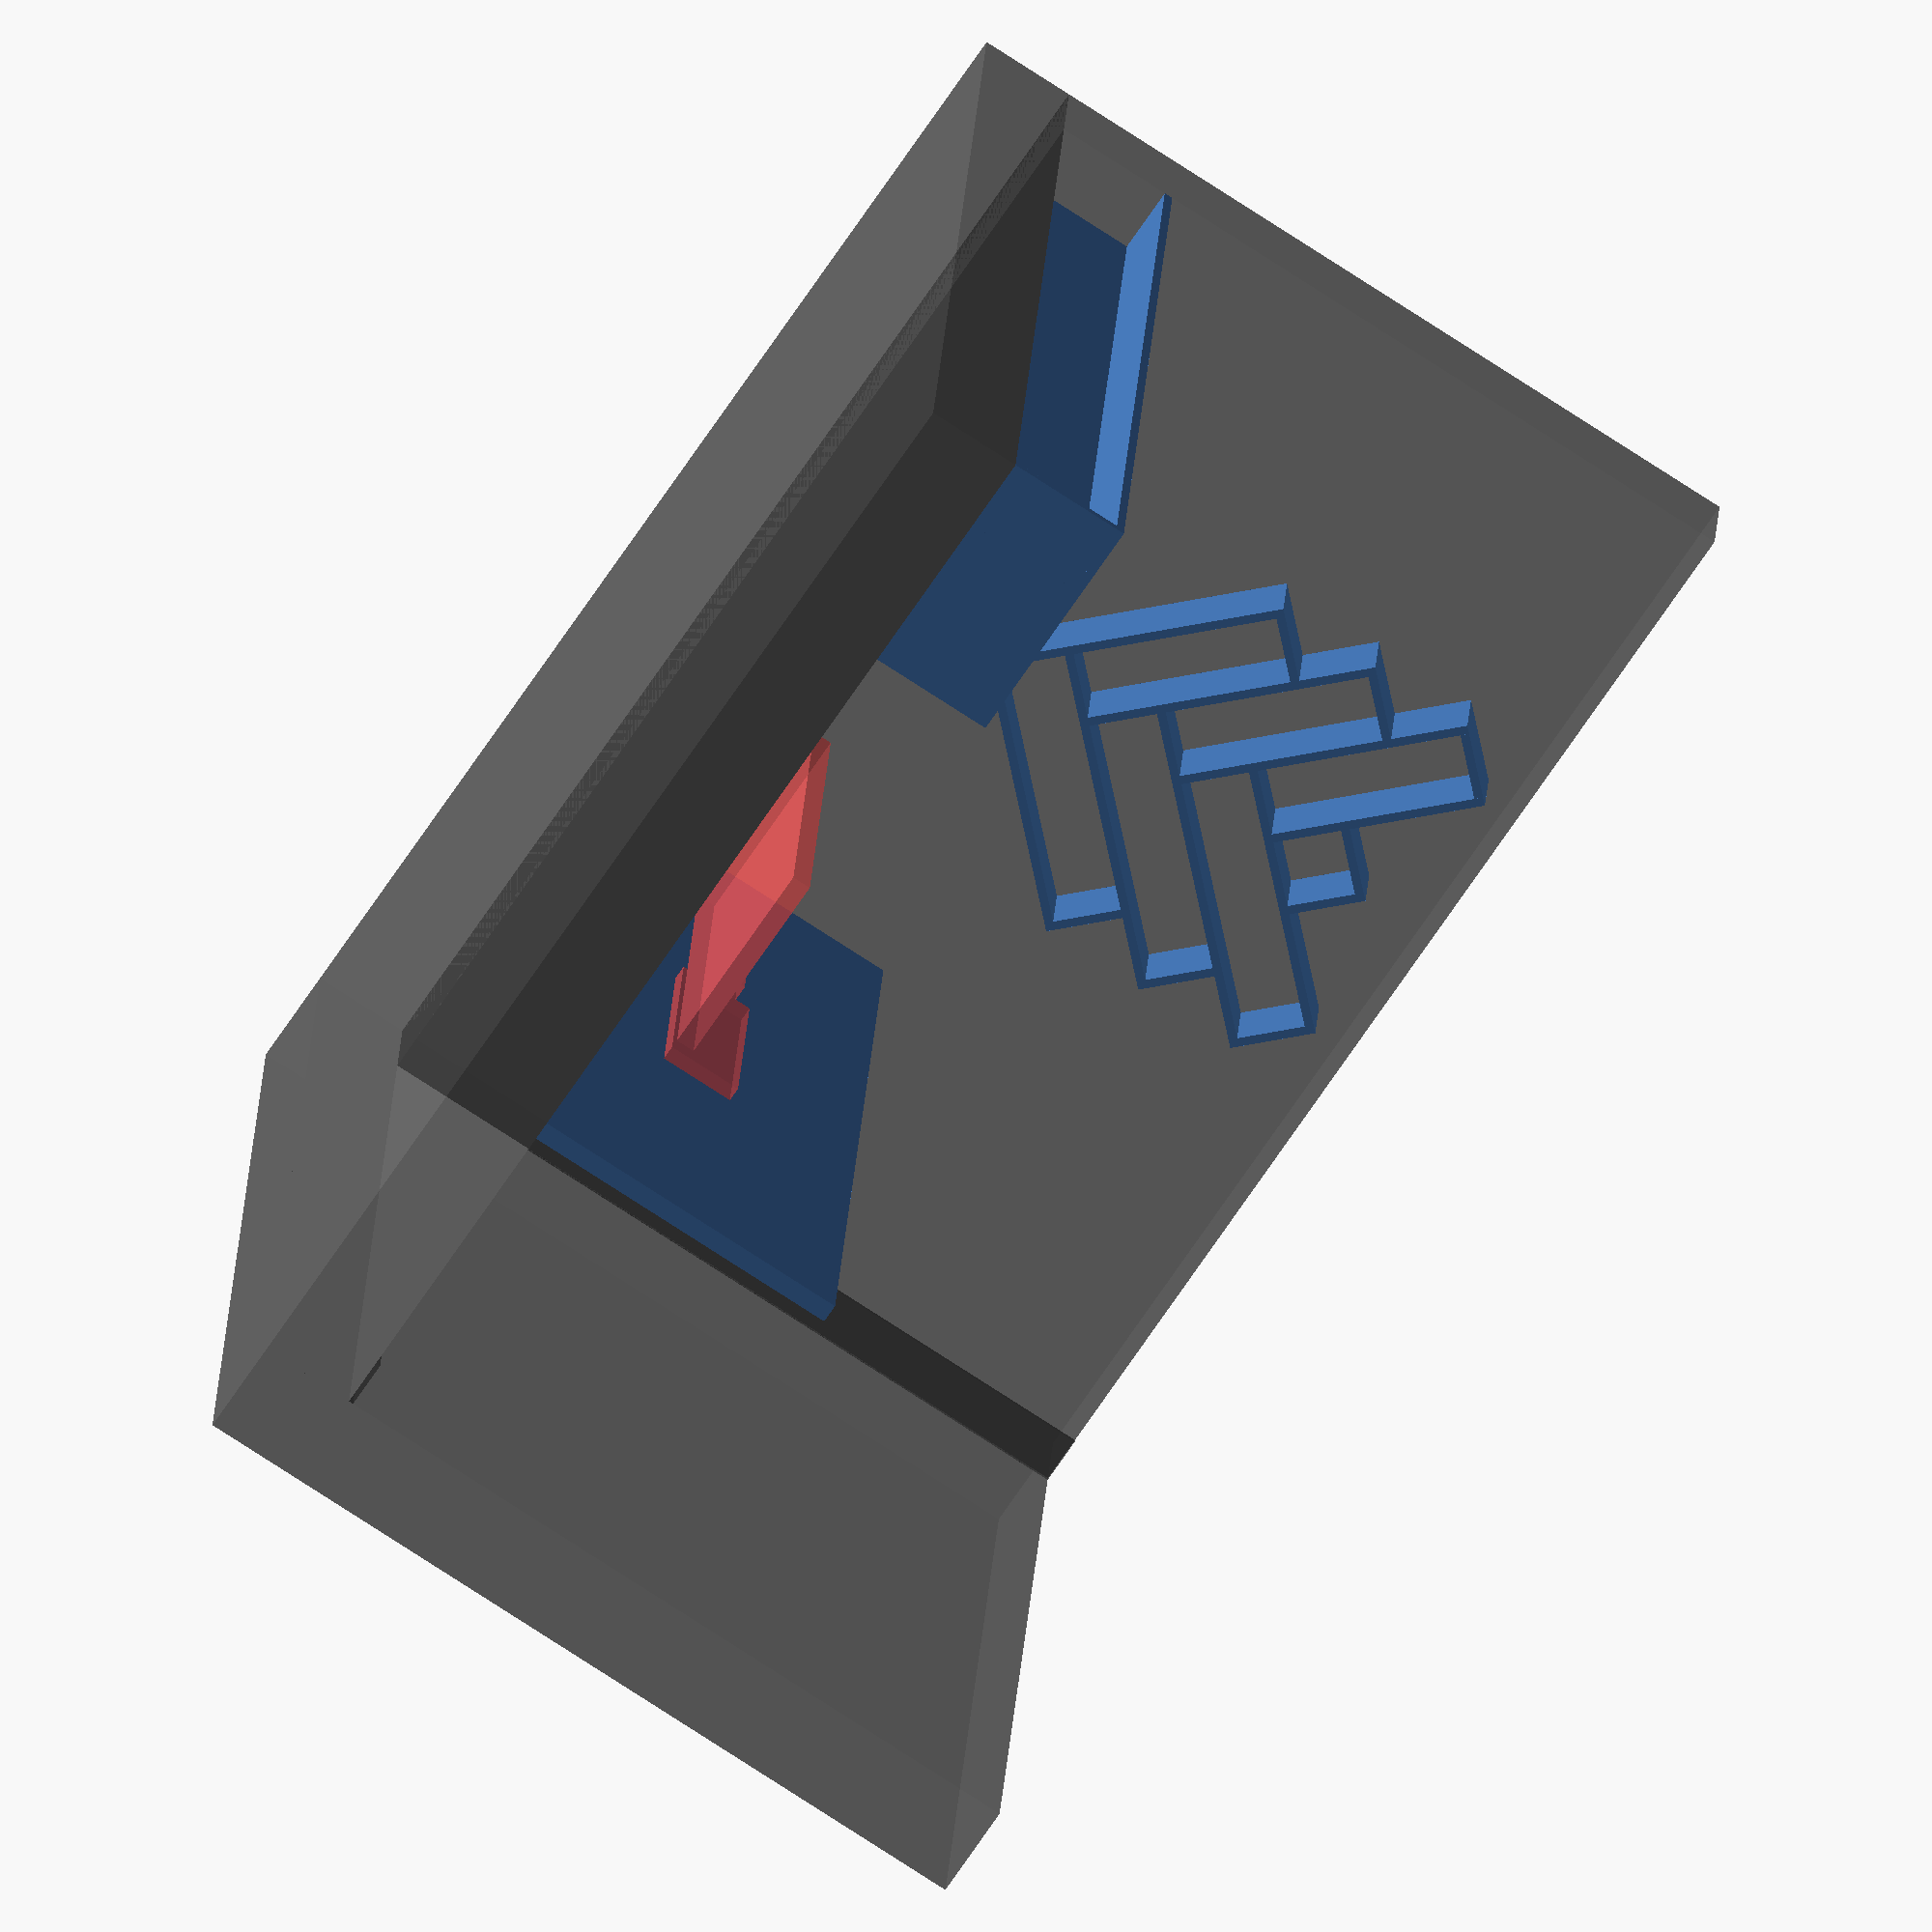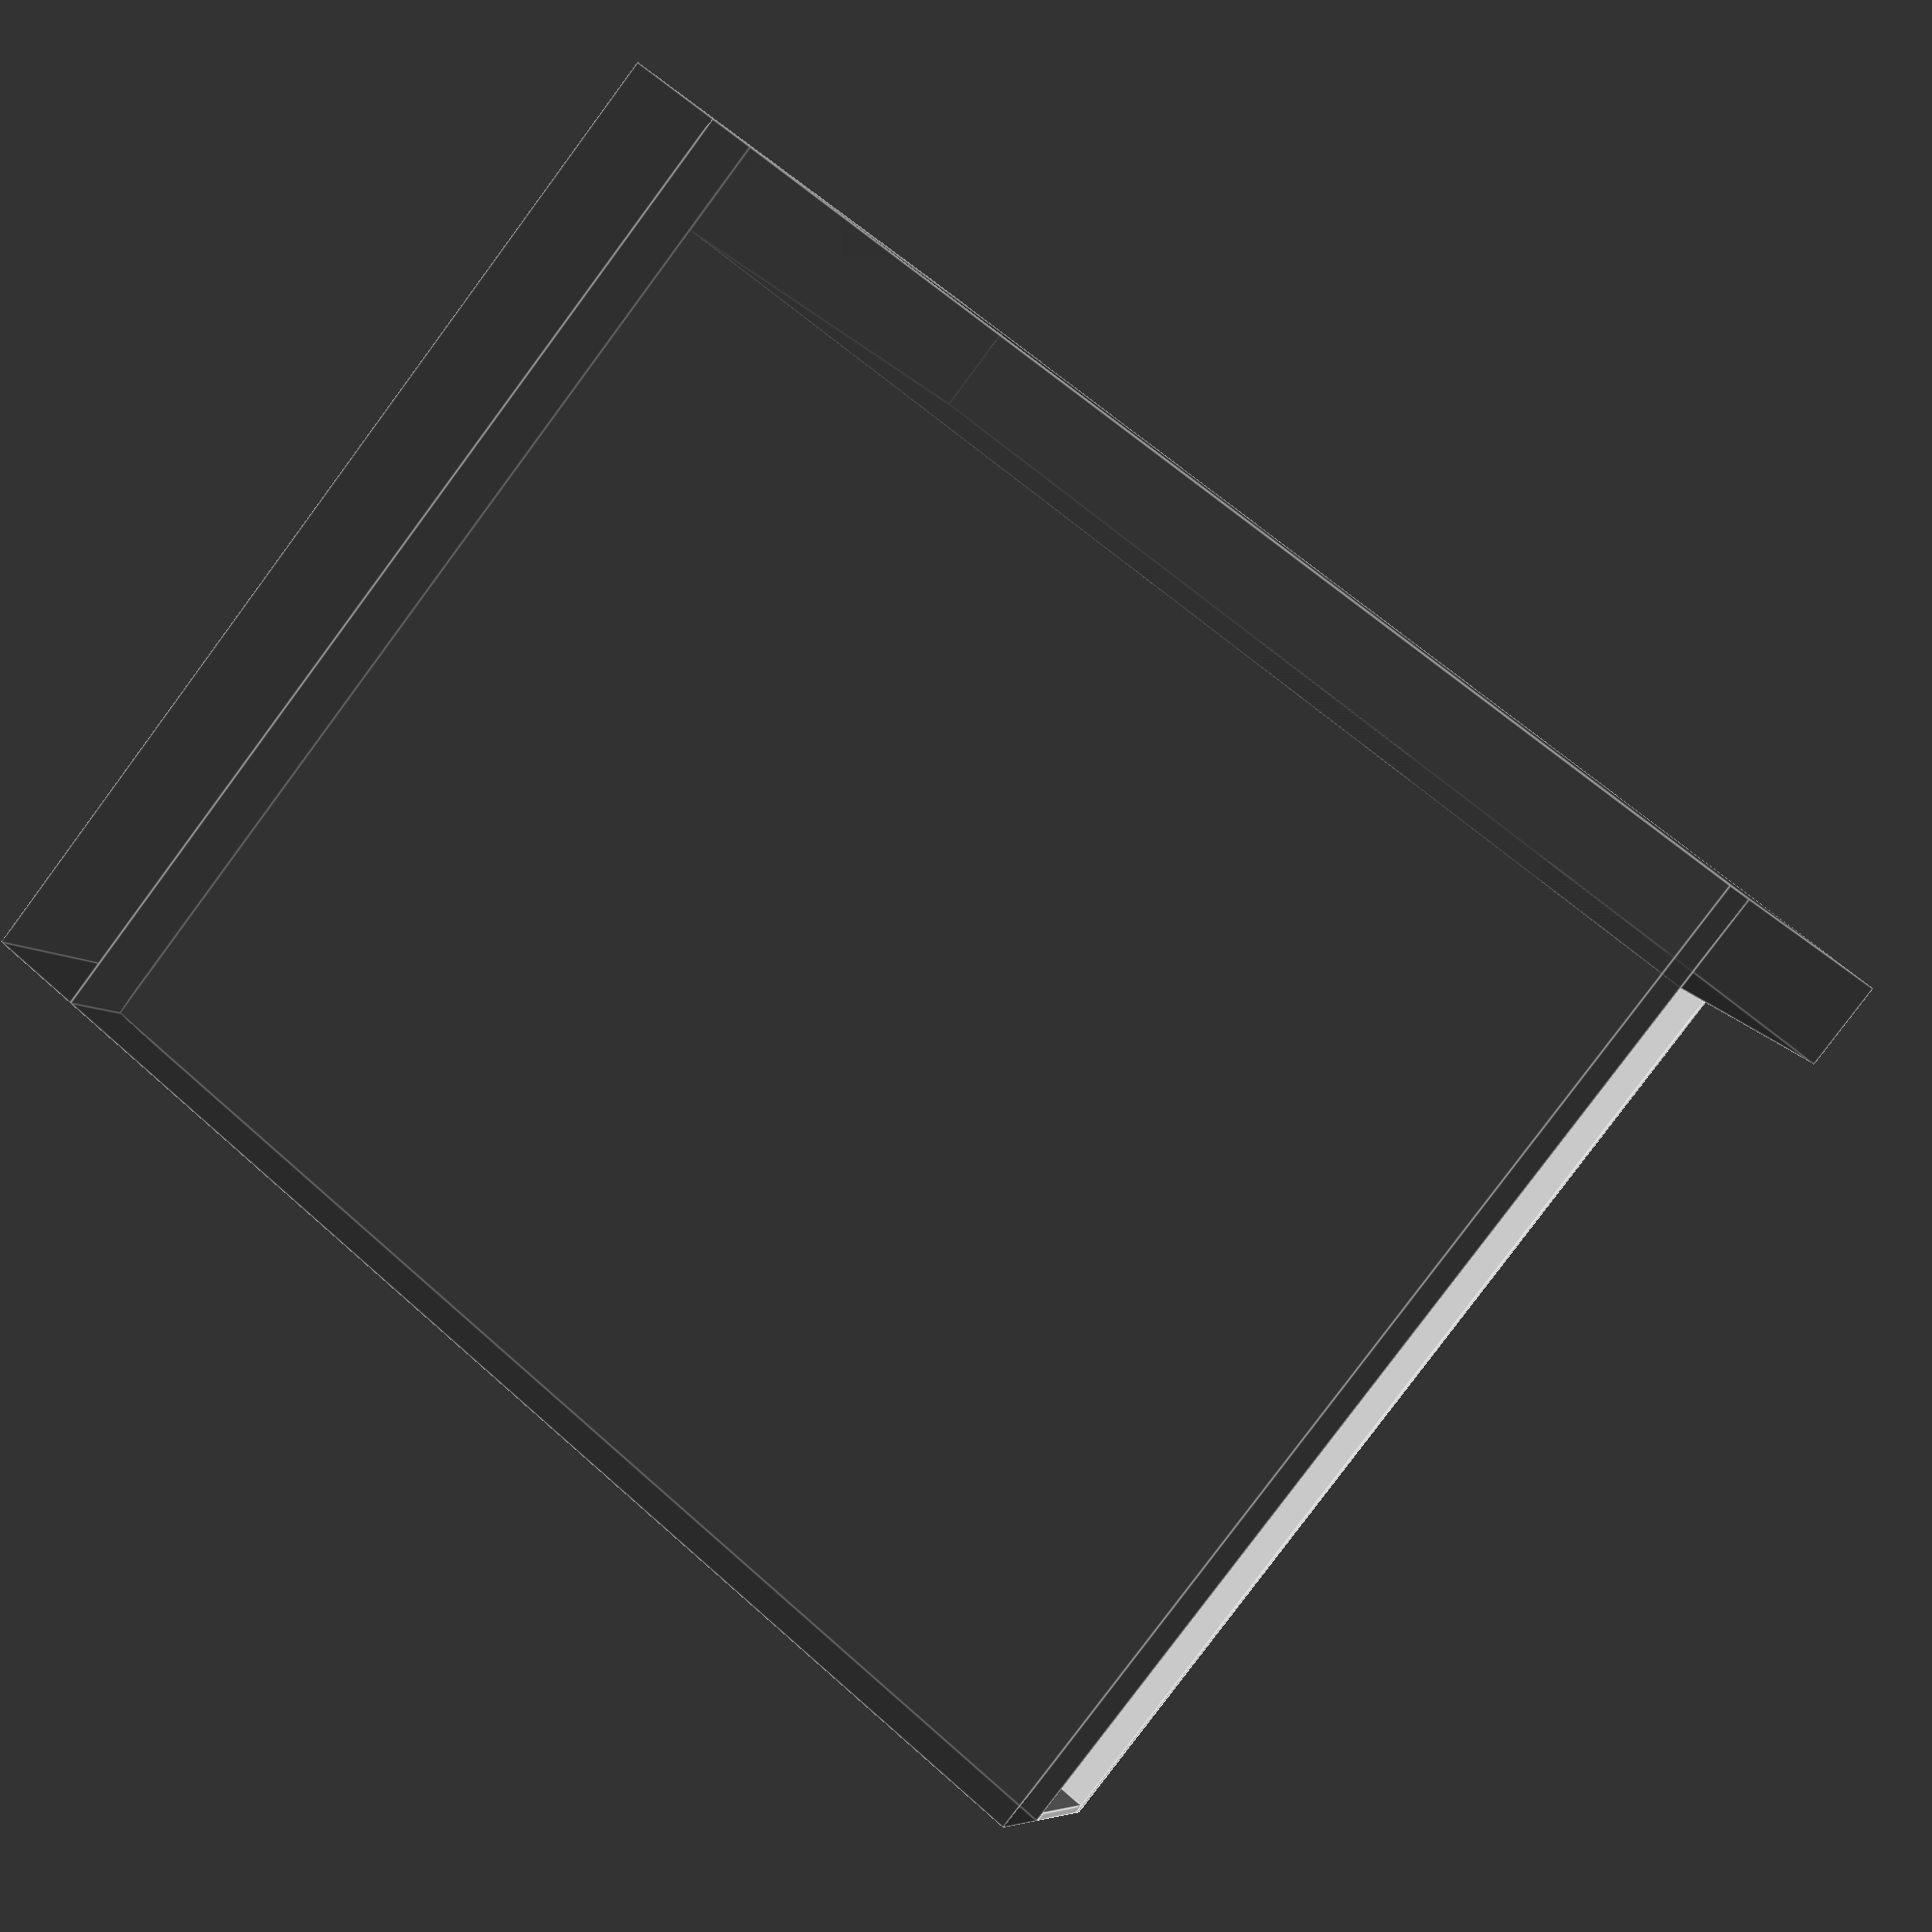
<openscad>
//kamer
kamer = [1920,1580,2460];
muur_dikte = 200;
plint_h = 100;
plint_d = 10;

// allerlei
mdf_dikte = 18;
ooghoogte = 1270;
armafstand = 450;

// toetsenbord + muis
toetsenbord = [460,160,30];
muis = [70,100,35];

// schermen
scherm_p = [830,40,429];

// synthesizer
synth = [367,1024,119];
synth_marge_kabels = 130;
synth_h = 650;

// midi controller
midi = [940,270,90];

// werkblad
werkblad = [1920,700,40];
werkhoogte = 730;

//schabben hoog
plint_plafond_hoogte = 140;
stripboek_hoogte = 315;
stripboek_hoogte_marge = 20;
stripboek_diepte = 225;
stripboek_diepte_marge = 20;
boek_hoogte = 250;
boek_diepte = 170;
boek_hoogte_marge = 20;
boek_diepte_marge = 20;
cd_hoogte = 125;
cd_diepte = 142;
cd_marge_h = 15;
cd_marge_d = 5;




// de kamer zelf
color([.2,.2,.2,.5]) {
    translate([-muur_dikte,0,0]){
        cube([muur_dikte,kamer.y,kamer.z]);
    }
    translate([-muur_dikte,-muur_dikte,0]){
        cube([kamer.x+muur_dikte,muur_dikte,kamer.z]);
    }
    translate([-muur_dikte,-muur_dikte,-muur_dikte]){
        cube([kamer.x+muur_dikte,kamer.y+muur_dikte,muur_dikte]);
    }
    translate([-0,-0,-0]){
        cube([kamer.x,plint_d,plint_h]);
    }
    translate([-0,-0,-0]){
        cube([plint_d,kamer.y,plint_h]);
    }
}

// primair scherm
{
    translate([werkblad.x/2 - scherm_p.x/2, werkblad.y - scherm_p.y - armafstand, ooghoogte -scherm_p.z]){
        # cube(scherm_p);
    }
}

// synth
/*
{ 
    translate([synth_marge_kabels,kamer.y - synth.y, synth_h]){
        # cube(synth);
    }
}
*/

// toetsenbord + muis
{
    translate([0,0,werkhoogte]){
       translate([  werkblad.x/2-toetsenbord.x/2,
                    werkblad.y-toetsenbord.y-300,
                    0]){
            # cube(toetsenbord);
            translate([-150,40,0]){
                # cube(muis);
            }
        }
    }
}

// midi
/*
{
    translate([ werkblad.x/2-midi.x/2,0,werkhoogte]){
        # cube(midi);
    }
}
*/




//werkblad
{
    translate([0,0,werkhoogte-werkblad.z]){
        cube([werkblad.x, werkblad.y, werkblad.z]);
    }
}


// cd rek
translate([0,kamer.y - 1100,kamer.z-1000]) {
    rotate([-45,0,0]){
        teken_cd_rek();
    }
}

//wandkasten
translate([0,0,kamer.z]){
    teken_wand_kast();
}



module teken_cd_rek() {
    n_hoeken = 3; // aantal hoekvormige modules in het rek
    cdvak = [cd_diepte + cd_marge_d,cd_hoogte + cd_marge_h,cd_hoogte + cd_marge_h];
    
    // kast bestaat uit hoekvormige modules en een afsluitend hoekje
    for(i=[0:n_hoeken-1]){
        teken_hoek_module(i);
    }
    //afsluitend hoekje
    teken_afsluitend_hoekje(n_hoeken);
    
    /*
    * lijn trekken om de maximale breedte te zien
    */
    //teken_max_breedte(1000);
    
    /*
    * cd blokken tekenen om te zien of alles past
    */
    //teken_cds();
    
    /*
    * helperfunties en -modules
    */
    module teken_hoek_module(n) {
        l4 = 4*cdvak.y + 2*mdf_dikte;   // lengte plank van 4 eenheden
        l5 = 5*cdvak.y + 2*mdf_dikte;   // lengte plank van 5 eenheden
        l1 = cdvak.y;                   // inliggend plankje van 1 eenheid
        
        translate([0,n*(mdf_dikte+cdvak.y),n*(mdf_dikte+cdvak.z)]) {
            {
                if (n==0) {
                    cube([cdvak.x,l4,mdf_dikte]);
                } else {
                    translate([0,-cdvak.y,0]) {
                        cube([cdvak.x,l5,mdf_dikte]);
                    }
                }
            }
            
            translate([0,0,mdf_dikte]) {
                cube([cdvak.x,mdf_dikte,l4]);
            }
            
            translate([0,mdf_dikte,l4]) {
                cube([cdvak.x,l1,mdf_dikte]);
            }
            
            translate([0,l4-mdf_dikte,mdf_dikte]) {
                cube([cdvak.x,mdf_dikte,l1]);
            }
        }
        
    }
    
    module teken_afsluitend_hoekje(n_hoeken) {

        translate([ 0,
                    (n_hoeken-1) * cdvak.y + n_hoeken * mdf_dikte,
                    n_hoeken * mdf_dikte + n_hoeken * cdvak.z]) 
        {
            l = 4*cdvak.y + mdf_dikte;
            cube([cdvak.x,l,mdf_dikte]);
        }
        
        translate([ 0,
                    n_hoeken * cdvak.y + n_hoeken * mdf_dikte,
                    (n_hoeken+1) * mdf_dikte + n_hoeken * cdvak.z]) 
        {
            l = 3*cdvak.y + mdf_dikte;
            cube([cdvak.x,mdf_dikte,l]);
        }
        
        translate([ 0,
                    n_hoeken * cdvak.y + (n_hoeken+1) * mdf_dikte,
                    (n_hoeken+1) * (mdf_dikte + cdvak.z)]) 
        {
            l = cdvak.y + mdf_dikte;
            cube([cdvak.x,l,mdf_dikte]);
        }
        
        translate([ 0,
                    (n_hoeken+1) * (cdvak.y + mdf_dikte),
                    (n_hoeken+1) * mdf_dikte + n_hoeken * cdvak.z]) 
        {
            l = cdvak.y;
            cube([cdvak.x,mdf_dikte,l]);
        }

    }
    
    
    module teken_max_breedte(max_l) {
        rotate([45,0,0]){
            translate([-5,0,0]){
                color([0,1,1,1]) cube([10,max_l,10]);
            }
        }
    }
    
    module teken_cds() {
        n_rijen = 3; // aantal "vakken" dat het cd rek heeft
        cd_kleur = [.91,.48,.81,.6];
        
        function offset_y(kolom) = mdf_dikte + kolom * (cdvak.y+mdf_dikte);
        function offset_z(rij) = mdf_dikte + rij * (cdvak.z+mdf_dikte);

        // rijen opvullen
        for(j=[0:n_rijen - 1]) {
            for(i=[0:n_rijen]) {
                translate([ 0,
                            offset_y(j) + i*cdvak.y,
                            offset_z(j) ])
                {
                    color(cd_kleur) cube(cdvak);
                }
            }
        }
        
        // kolommen opvullen
        for(j=[0:n_rijen-1]) {
            translate([0,0,offset_z(j)]) {
                for(i=[1:n_rijen]){
                    translate([0,offset_y(j),mdf_dikte+i*cdvak.z]) {
                        color(cd_kleur) cube(cdvak);
                    }
                }
            }
        }
        
        // laatste vakje opvullen
        translate([
            0,
            mdf_dikte + n_rijen * (mdf_dikte + cdvak.y),
            mdf_dikte + n_rijen * (mdf_dikte + cdvak.z)]) 
        { 
                    color(cd_kleur) cube(cdvak); 
        }
    }
}

module teken_wand_kast() {
    //teken_boeken();
    //van boven naar beneden: plint - strips - boeken - boeken - boeken
    teken_plint();
    teken_strip_module(1);
    
    
    module teken_plint(){
        x = 0;
        y = stripboek_diepte + stripboek_diepte_marge - mdf_dikte;
        z = -plint_plafond_hoogte;
        
        //voorkant
        translate([x,y+mdf_dikte,z]){
            cube([kamer.x, mdf_dikte,plint_plafond_hoogte]);
        }
        
        //zijkant
        translate([kamer.x-mdf_dikte,0,z]){
            cube([mdf_dikte, y+mdf_dikte,plint_plafond_hoogte]);
        }
    }
    
    module teken_strip_module(vakken) {
        h = stripboek_hoogte + stripboek_hoogte_marge;
        b = kamer.x;
        d = stripboek_diepte + stripboek_diepte_marge;
        
        //achterwand
        translate([mdf_dikte,0,-plint_plafond_hoogte-h-mdf_dikte]){
            cube([b-2*mdf_dikte,mdf_dikte,h]);
        }
        
        //onderste plank
        translate([0,0,-plint_plafond_hoogte-h-2*mdf_dikte]){
            cube([b,d+mdf_dikte,mdf_dikte]);
        }
        
        //bovenste plank
        translate([0,0,-plint_plafond_hoogte-mdf_dikte]){
            cube([b,d+mdf_dikte,mdf_dikte]);
        }
        
        //zijkanten
        translate([0,0,-plint_plafond_hoogte-h-mdf_dikte]){
            cube([mdf_dikte,d+mdf_dikte,h]);
        }
        translate([kamer.x-mdf_dikte,0,-plint_plafond_hoogte-h-mdf_dikte]){
            cube([mdf_dikte,d+mdf_dikte,h]);
        }
    }
    
    module teken_boeken(){
        h = stripboek_hoogte + stripboek_hoogte_marge;
        b = kamer.x;
        d = stripboek_diepte + stripboek_diepte_marge;
        translate([0,mdf_dikte,-plint_plafond_hoogte-h-mdf_dikte]){
            #cube([b,d,h]);
        }
    }
}





</openscad>
<views>
elev=67.3 azim=93.5 roll=326.7 proj=o view=solid
elev=297.7 azim=152.1 roll=312.5 proj=p view=edges
</views>
